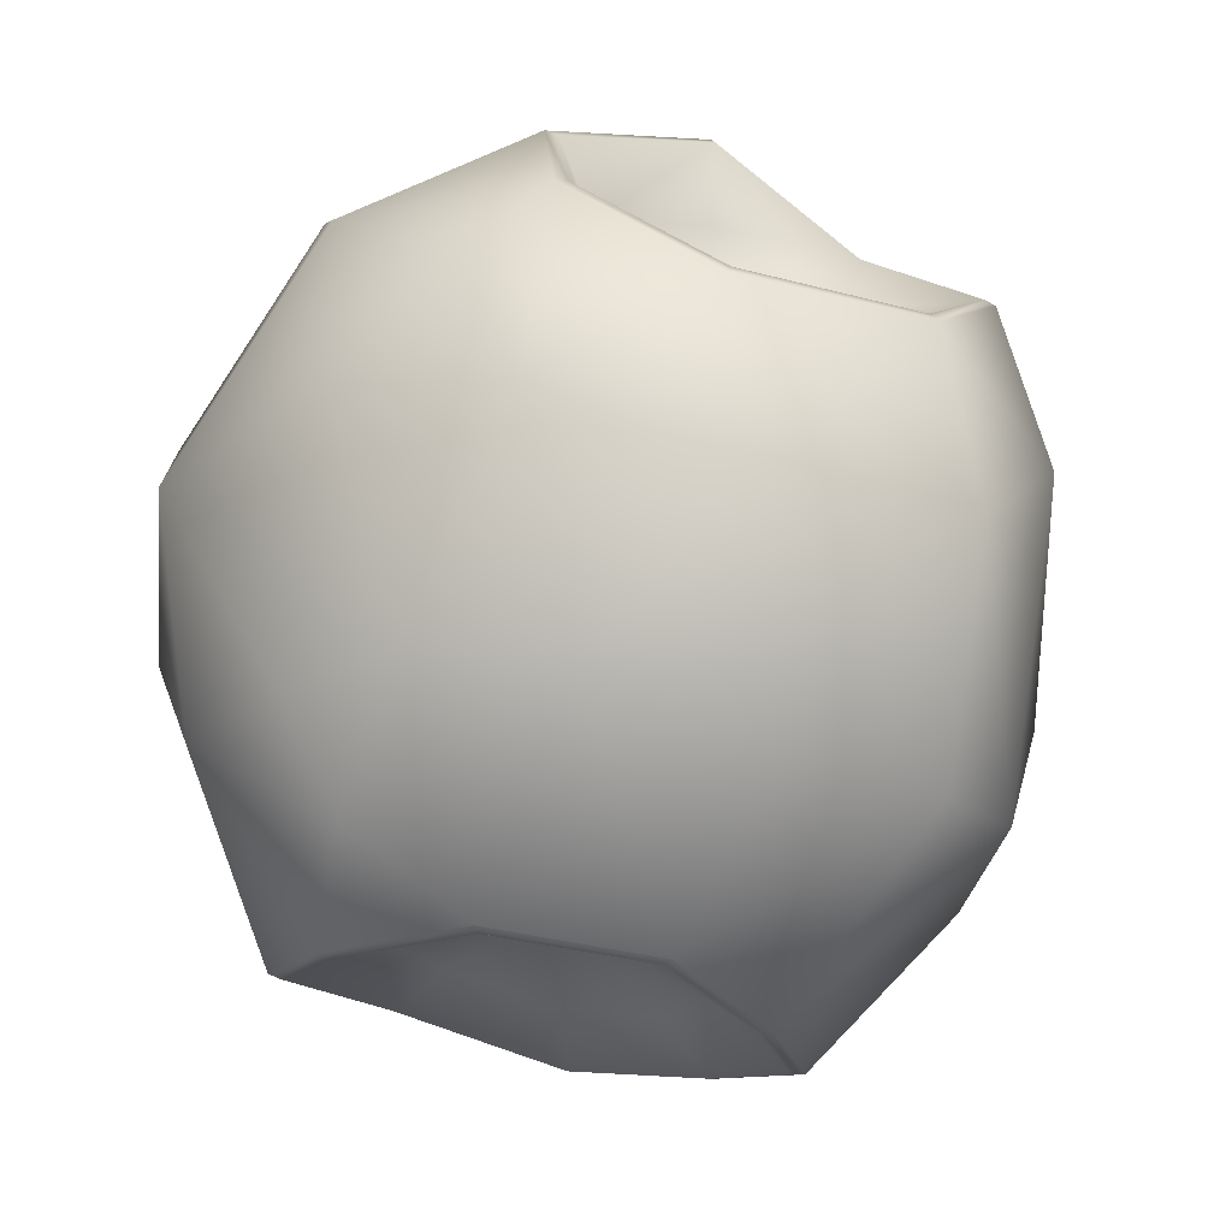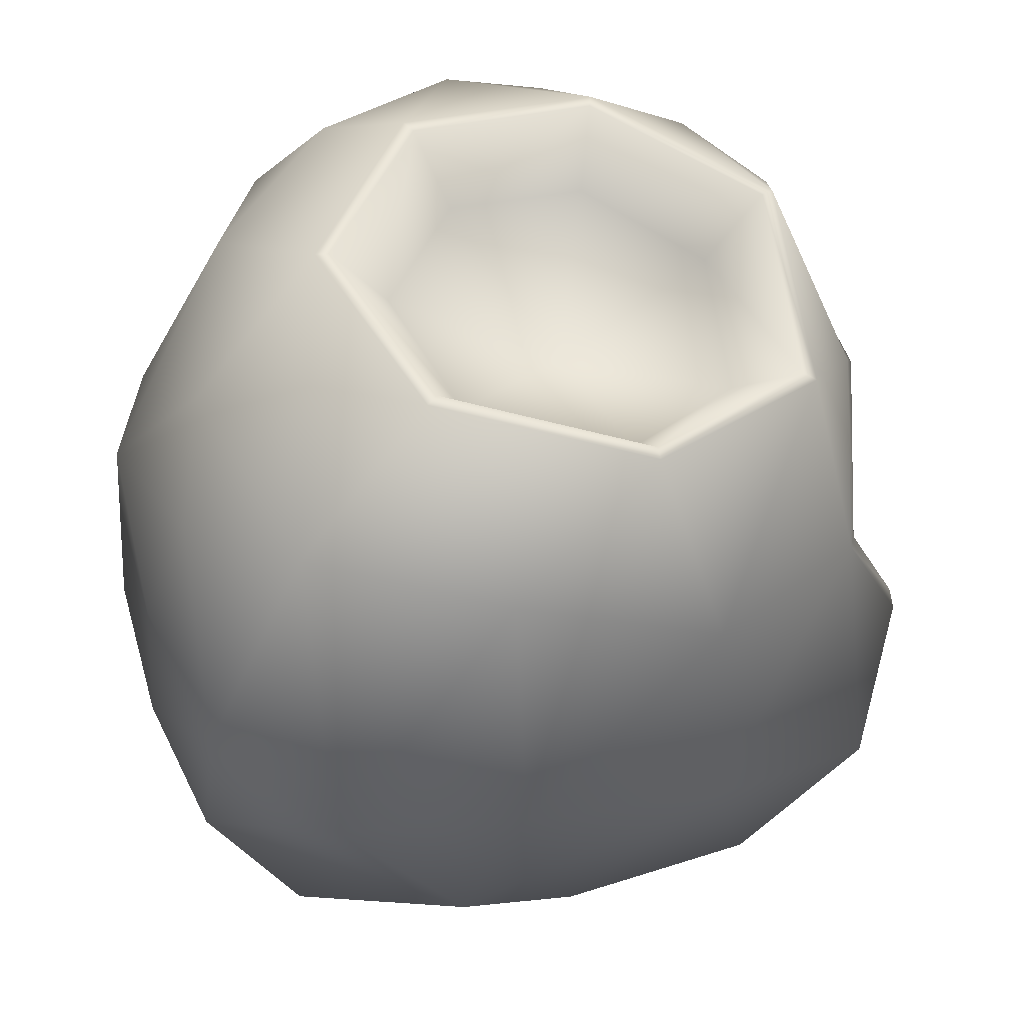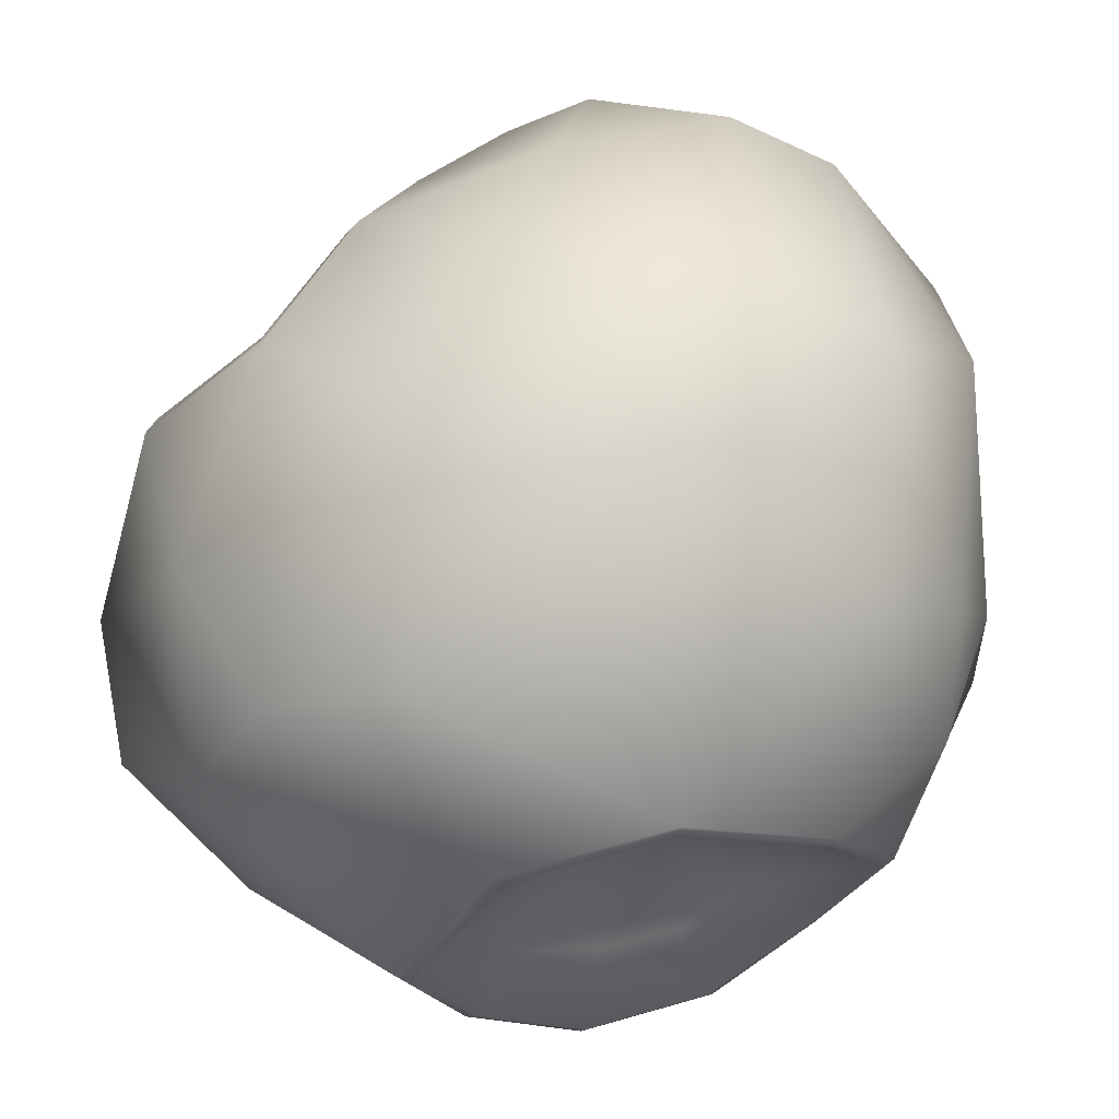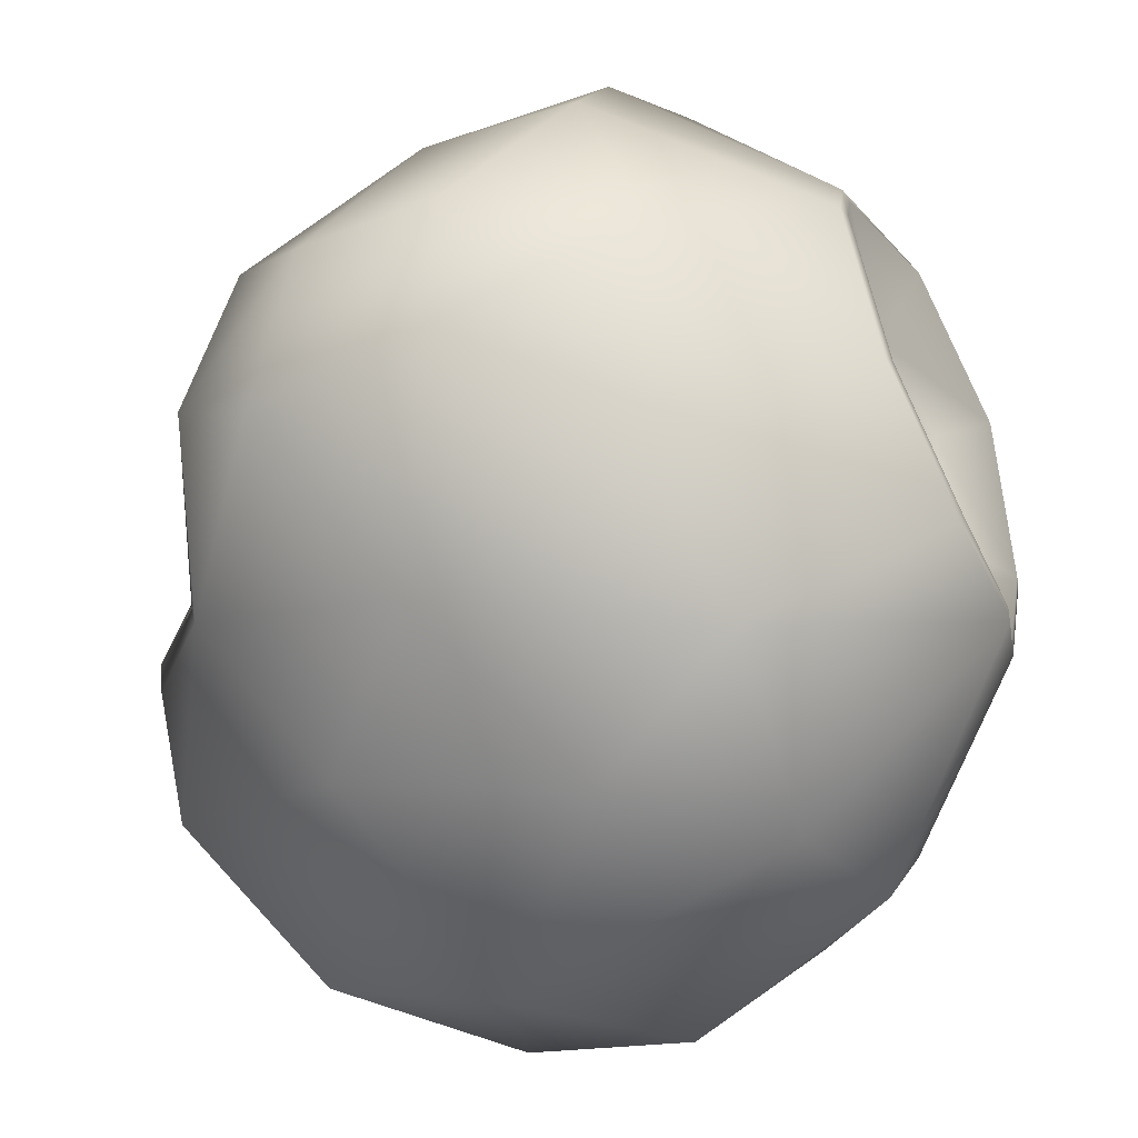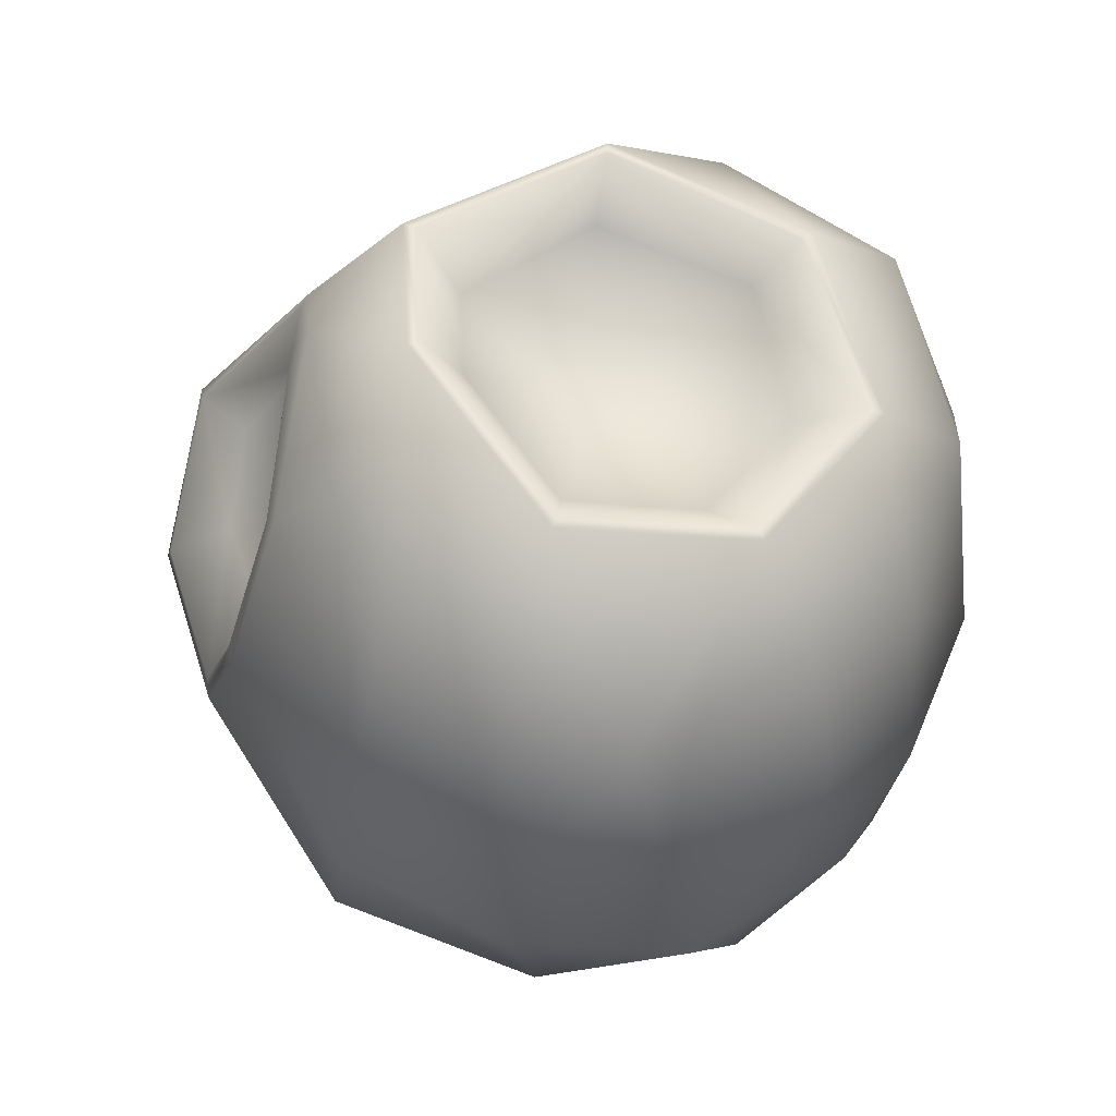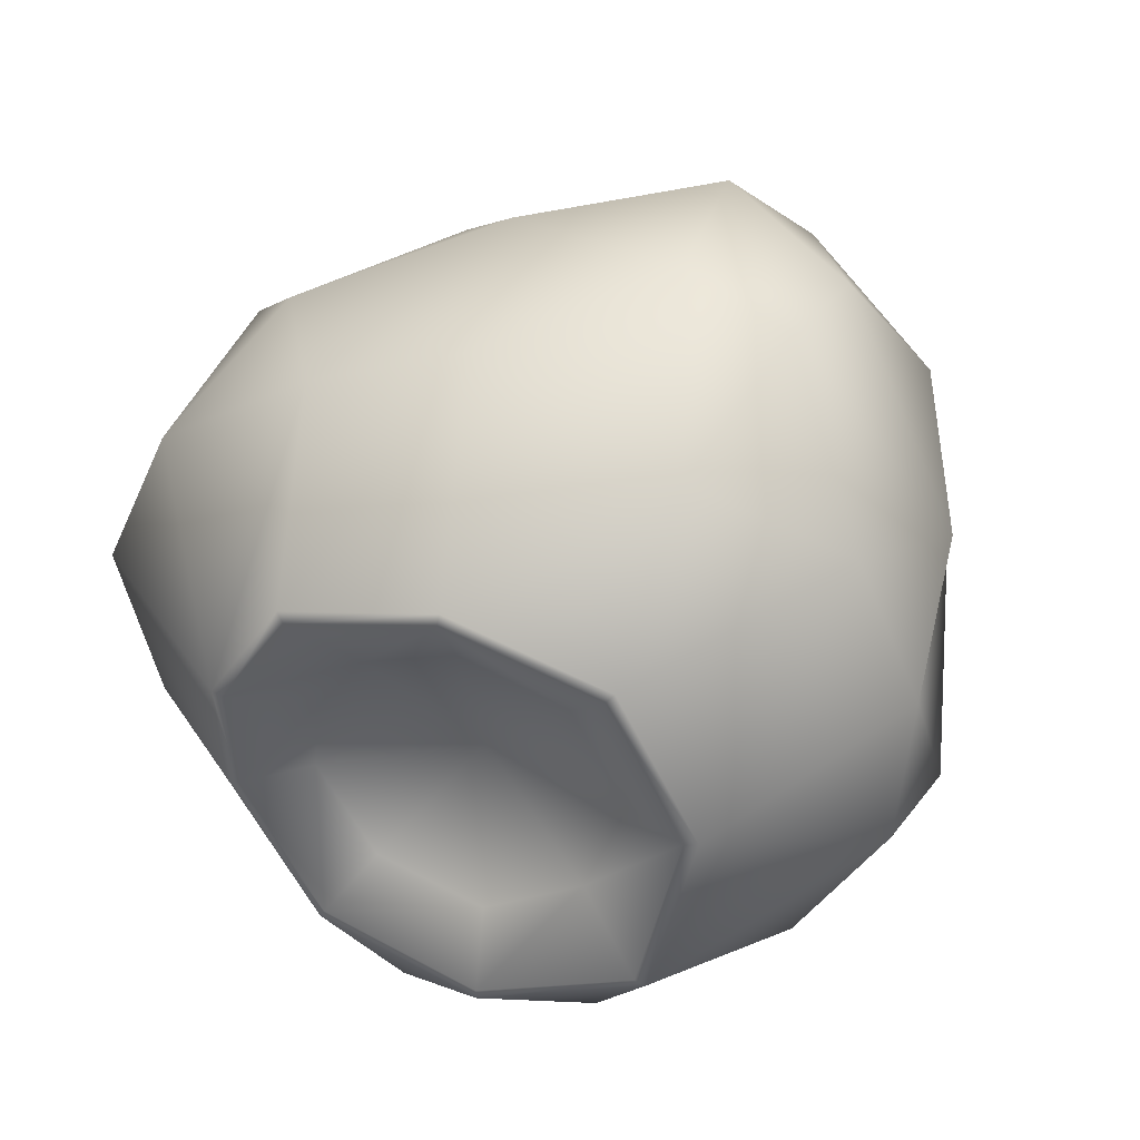
<metadata>
{"format":"obj","ext":"obj","renderer":"f3d","projection":"perspective","resolution":1024,"background":"white","views":[{"elev":9.6,"azim":104.9,"up":"+Y"},{"elev":-57.9,"azim":167.8,"up":"+Z"},{"elev":67.0,"azim":17.9,"up":"+Z"},{"elev":-48.2,"azim":-32.4,"up":"+Z"},{"elev":78.4,"azim":19.9,"up":"+Y"},{"elev":-79.8,"azim":-131.4,"up":"+Y"}]}
</metadata>
<code>
o Asteroid_M_2_Icosphere.006
v 1.699 -0.5732 -2.175
v -0.3852 -1.872 2.455
v 2.096 0.5497 -1.557
v 2.052 1.617 1.227
v -1.215 -2.532 -0.005168
v -0.9186 -1.957 -1.373
v -0.677 1.825 2.054
v -1.277 0.6508 -1.814
v -1.605 -0.6676 -1.668
v -2.679 -1.216 0.1098
v -2.247 -2.018 -0.03921
v -1.537 -2.349 1.074
v -0.1291 -1.698 -1.975
v -2.098 -1.755 -0.7545
v -1.118 -2.052 1.975
v -1.963 -1.271 1.609
v -2.662 -0.7272 -0.8177
v 2.396 -0.03682 1.396
v 1.924 -0.4612 2.146
v 0.7261 -0.2625 2.824
v -0.721 -0.4746 2.795
v 0.5238 1.046 2.747
v 1.618 0.9611 2.411
v 2.213 1.691 0.06541
v 2.567 0.2744 0.6539
v 2.619 0.234 -0.3386
v 1.681 2.37 0.6168
v 2.536 -0.7015 1.015
v 0.9034 2.465 1.592
v 1.388 0.953 -2.304
v 0.114 1.033 -2.518
v -0.3042 -0.5917 -2.386
v 0.8429 -0.9098 -2.41
v 2.162 1.256 -1.175
v 0.2386 2.413 1.887
v -0.7032 2.586 1.36
v -1.249 2.559 0.7354
v -0.6358 0.8219 2.63
v 2.229 -0.2542 -1.355
v 0.2908 -2.729 -0.5247
v 0.2225 -2.747 -0.5614
v 2.093 -1.458 -0.7415
v 2.05 -1.507 -0.6786
v 1.276 -2 1.862
v 1.264 -1.976 1.942
v 1.6 -1.98 -1.201
v 1.574 -2.009 -1.121
v 0.9098 -2.452 -1.166
v 0.8764 -2.455 -1.243
v -0.1053 -2.89 0.463
v -0.02327 -2.863 0.4546
v 0.37 -2.443 1.423
v 0.3101 -2.453 1.492
v 2.064 -1.617 1.264
v 2.114 -1.567 1.306
v 2.385 -1.308 0.2735
v 2.442 -1.246 0.2811
v -1.537 2.131 -1.087
v -1.448 2.158 -1.08
v 1.134 2.705 0.106
v 1.201 2.717 0.1701
v 1.617 2.243 -0.9204
v 1.528 2.264 -0.9167
v -0.5512 1.939 -2.068
v -0.5285 1.977 -1.999
v -1.057 2.89 -0.2286
v -1.121 2.908 -0.183
v 0.7917 1.978 -1.881
v 0.8365 1.942 -1.949
v 0.04216 2.973 0.5646
v 0.04509 2.948 0.4778
v -2.593 -0.1556 0.9677
v -2.622 -0.2721 0.9857
v -1.927 0.1333 1.854
v -1.969 0.2089 1.749
v -2.721 0.112 -0.06435
v -2.769 0.01517 -0.1287
v -1.88 1.912 -0.3059
v -1.942 1.832 -0.1668
v -1.702 1.139 1.706
v -1.761 1.1 1.609
v -1.636 1.96 0.8896
v -1.699 1.843 0.8858
v -2.155 0.8415 -0.8221
v -2.182 0.8506 -0.6992
v -0.02825 1.677 -0.606
v -1.088 1.849 -0.8652
v -0.8127 2.383 -0.2483
v -0.01162 2.442 0.2819
v 0.8072 2.27 0.01302
v 1.116 1.943 -0.7587
v 0.5901 1.734 -1.553
v -0.4591 1.728 -1.606
v -1.77 0.613 0.5145
v -2.006 0.7932 -0.3692
v -2.334 0.3032 0.09119
v -2.21 0.1615 0.7412
v -1.817 0.3988 1.177
v -1.708 0.9506 1.19
v -1.707 1.441 0.7399
v -1.889 1.426 0.1002
v 0.8507 -1.573 0.2837
v 0.4148 -2.326 -0.2931
v 0.8596 -2.063 -0.6488
v 1.305 -1.785 -0.651
v 1.671 -1.445 -0.3917
v 1.886 -1.308 0.2835
v 1.656 -1.523 0.9655
v 1.09 -1.765 1.287
v 0.4793 -2.108 1.098
v 0.2157 -2.385 0.4087
f 45 19 20
f 12 50 53 15
f 5 50 12
f 10 73 77
f 49 41 6
f 5 12 11
f 6 5 14
f 41 50 5
f 83 79 101 100
f 95 101 79 85
f 29 4 27
f 74 16 15 21
f 16 74 73
f 19 55 28 18
f 18 25 4
f 34 3 30
f 31 32 8
f 108 107 56 54
f 65 93 92 68
f 5 11 14
f 109 108 54 44
f 42 1 39
f 18 4 23
f 45 20 2
f 42 46 1
f 4 24 27
f 25 24 4
f 43 106 105 47
f 1 3 39
f 40 103 111 51
f 47 105 104 48
f 57 42 26
f 14 17 9 6
f 37 67 78 82
f 1 46 33
f 8 9 84
f 10 17 14 11
f 21 80 74
f 28 25 18
f 16 10 11 12
f 75 98 97 72
f 52 110 109 44
f 57 28 55
f 15 16 12
f 83 100 99 81
f 17 10 77
f 2 21 15
f 2 20 21
f 23 22 20
f 9 17 84
f 99 98 75 81
f 19 18 23
f 76 96 95 85
f 56 107 106 43
f 24 25 26 34
f 89 88 66 71
f 23 4 29
f 7 35 36
f 80 7 82
f 38 22 7
f 60 63 91 90
f 31 30 33
f 26 3 34
f 32 9 8
f 32 33 13
f 3 1 30
f 34 62 24
f 1 33 30
f 70 35 29
f 36 35 70
f 36 70 67 37
f 29 27 61
f 87 93 65 59
f 29 61 70
f 58 8 84
f 63 68 92 91
f 31 69 30
f 78 67 58
f 24 62 61 27
f 64 8 58
f 84 78 58
f 22 35 7
f 30 69 62 34
f 29 35 22 23
f 71 60 90 89
f 31 8 64
f 31 64 69
f 20 22 38 21
f 7 36 37 82
f 9 32 13 6
f 84 17 77
f 80 38 7
f 13 49 6
f 13 33 46 49
f 53 2 15
f 55 19 45
f 25 28 57 26
f 53 45 2
f 51 111 110 52
f 32 31 33
f 20 19 23
f 3 26 39
f 26 42 39
f 47 48 49 46
f 51 52 53 50
f 41 49 48 40
f 50 41 40 51
f 45 53 52 44
f 46 42 43 47
f 44 54 55 45
f 54 56 57 55
f 56 43 42 57
f 41 5 6
f 61 62 63 60
f 65 68 69 64
f 68 63 62 69
f 59 65 64 58
f 71 66 67 70
f 58 67 66 59
f 60 71 70 61
f 21 38 80
f 73 74 75 72
f 77 73 72 76
f 81 75 74 80
f 80 82 83 81
f 82 78 79 83
f 78 84 85 79
f 76 85 84 77
f 16 73 10
f 59 66 88 87
f 86 87 88
f 86 88 89
f 86 89 90
f 86 90 91
f 86 91 92
f 86 92 93
f 86 93 87
f 76 72 97 96
f 94 95 96
f 94 96 97
f 94 97 98
f 94 98 99
f 94 99 100
f 94 100 101
f 94 101 95
f 104 103 40 48
f 102 103 104
f 102 104 105
f 102 105 106
f 102 106 107
f 102 107 108
f 102 108 109
f 102 109 110
f 102 110 111
f 102 111 103

</code>
